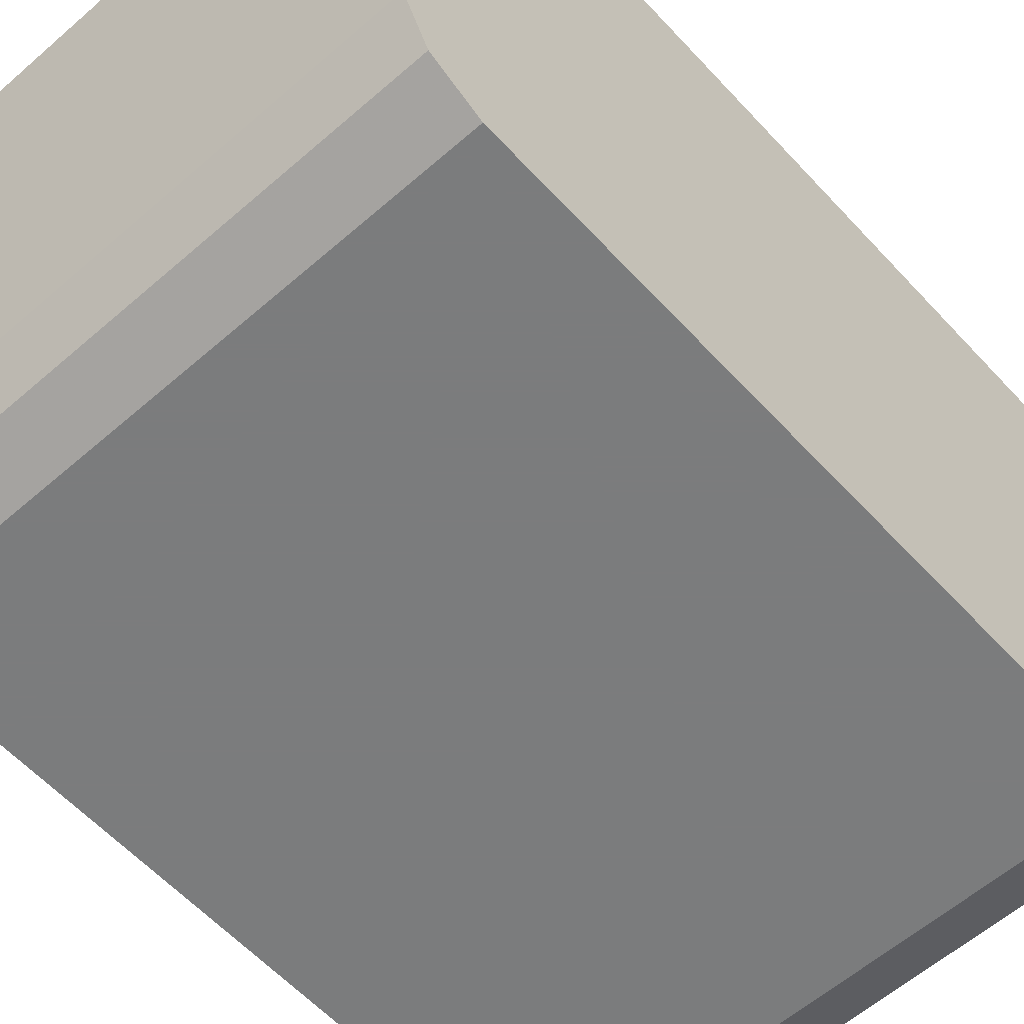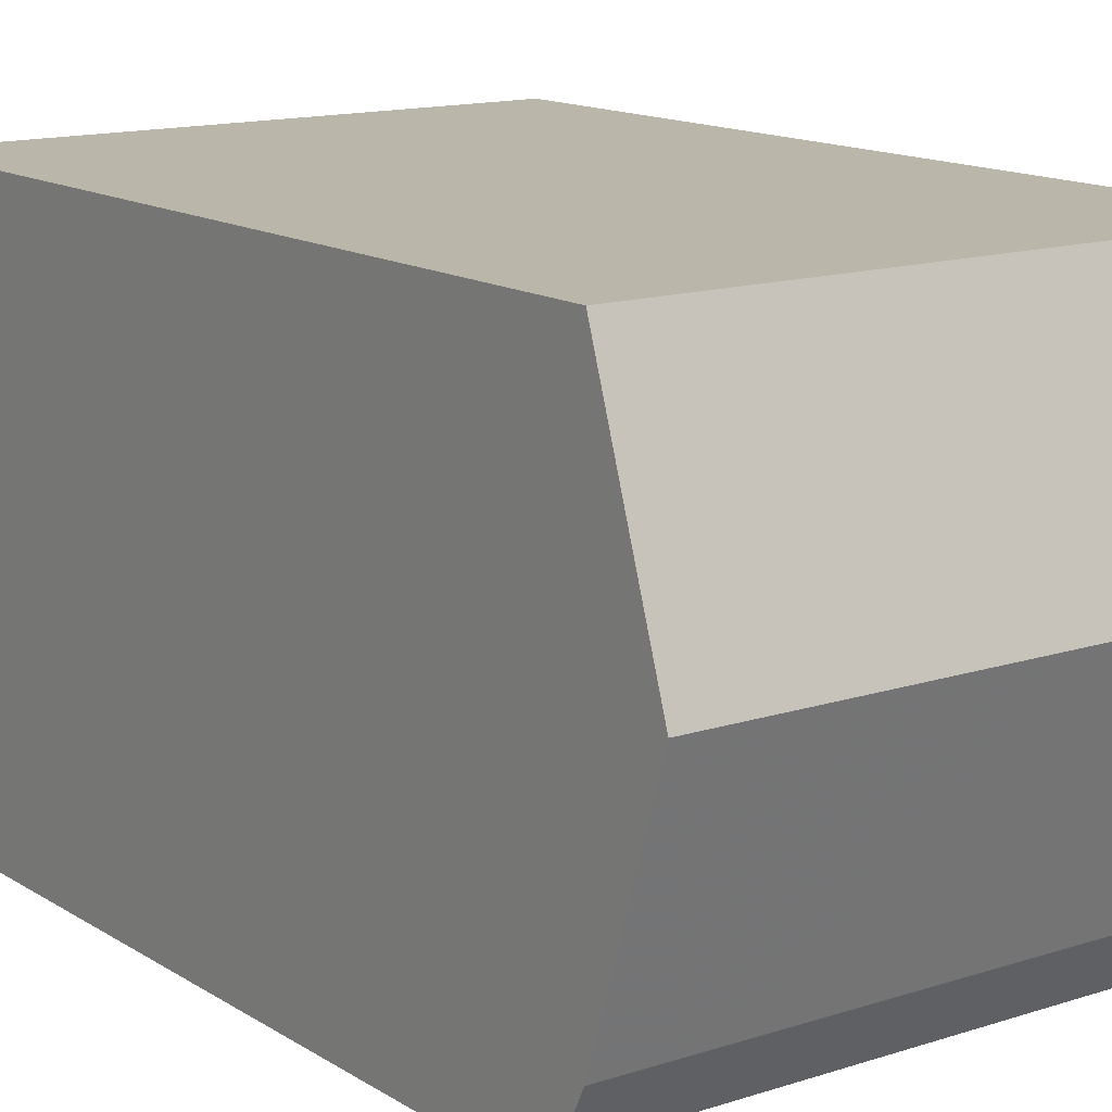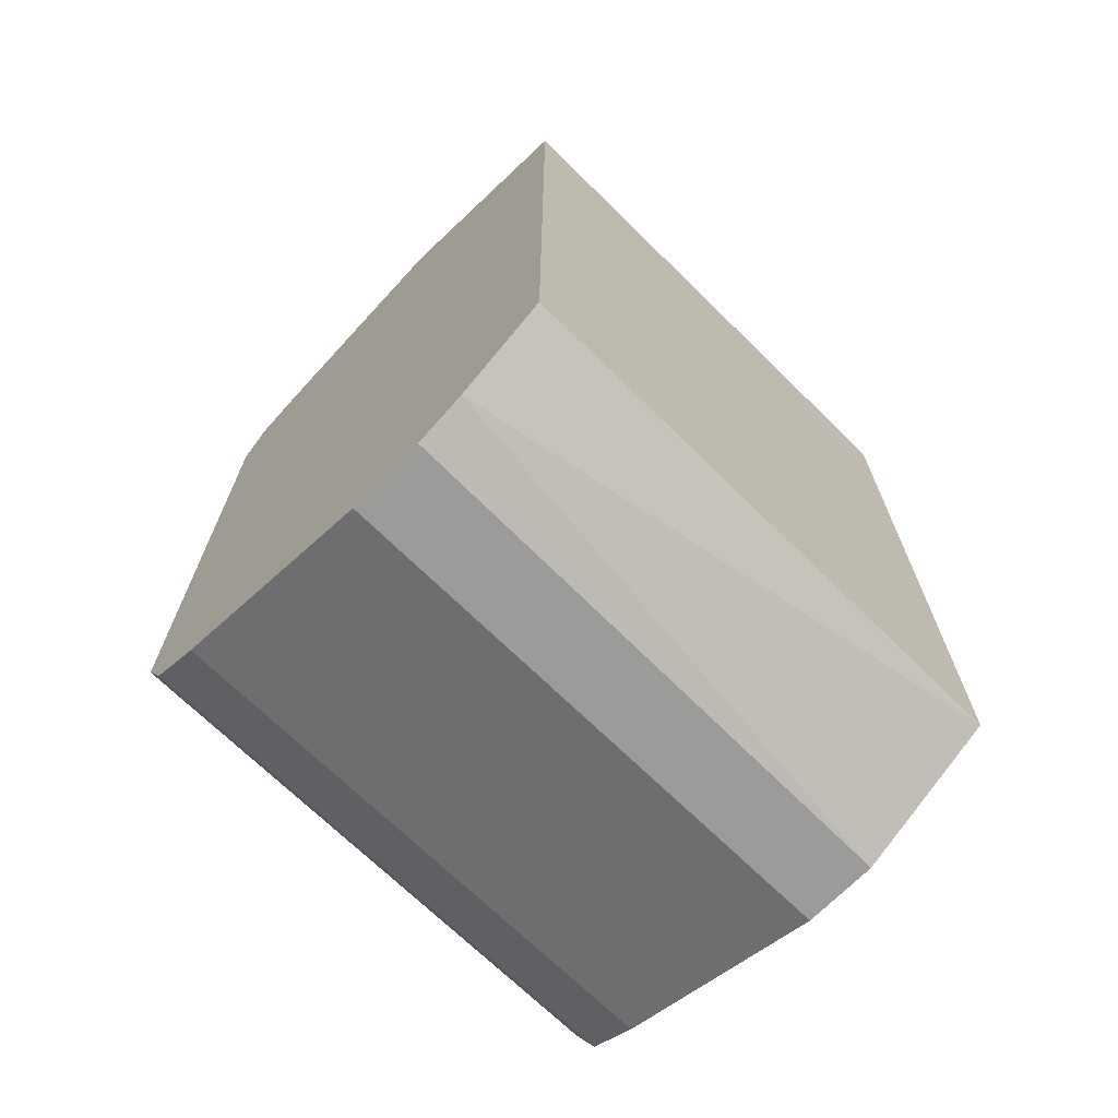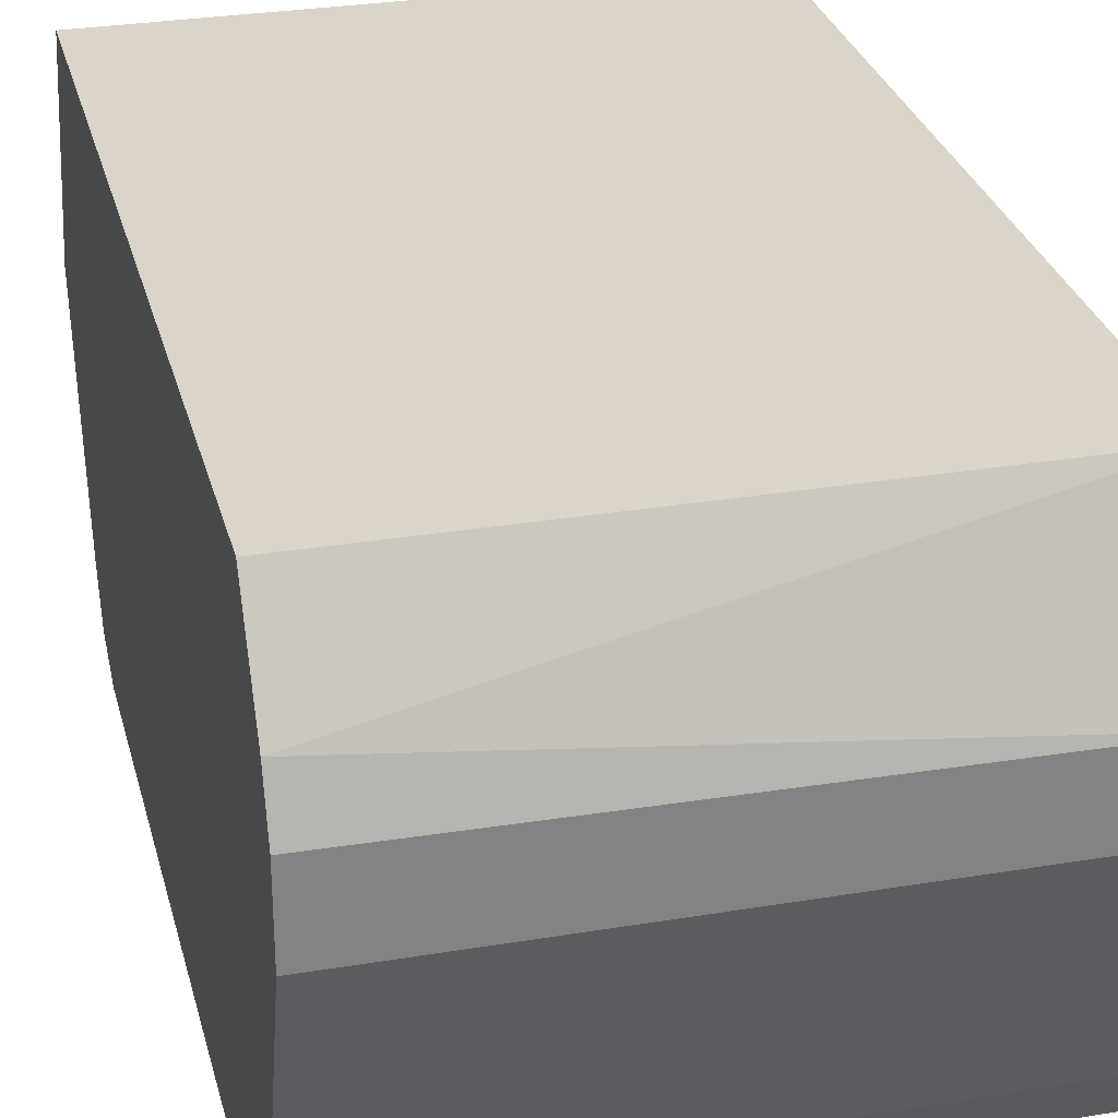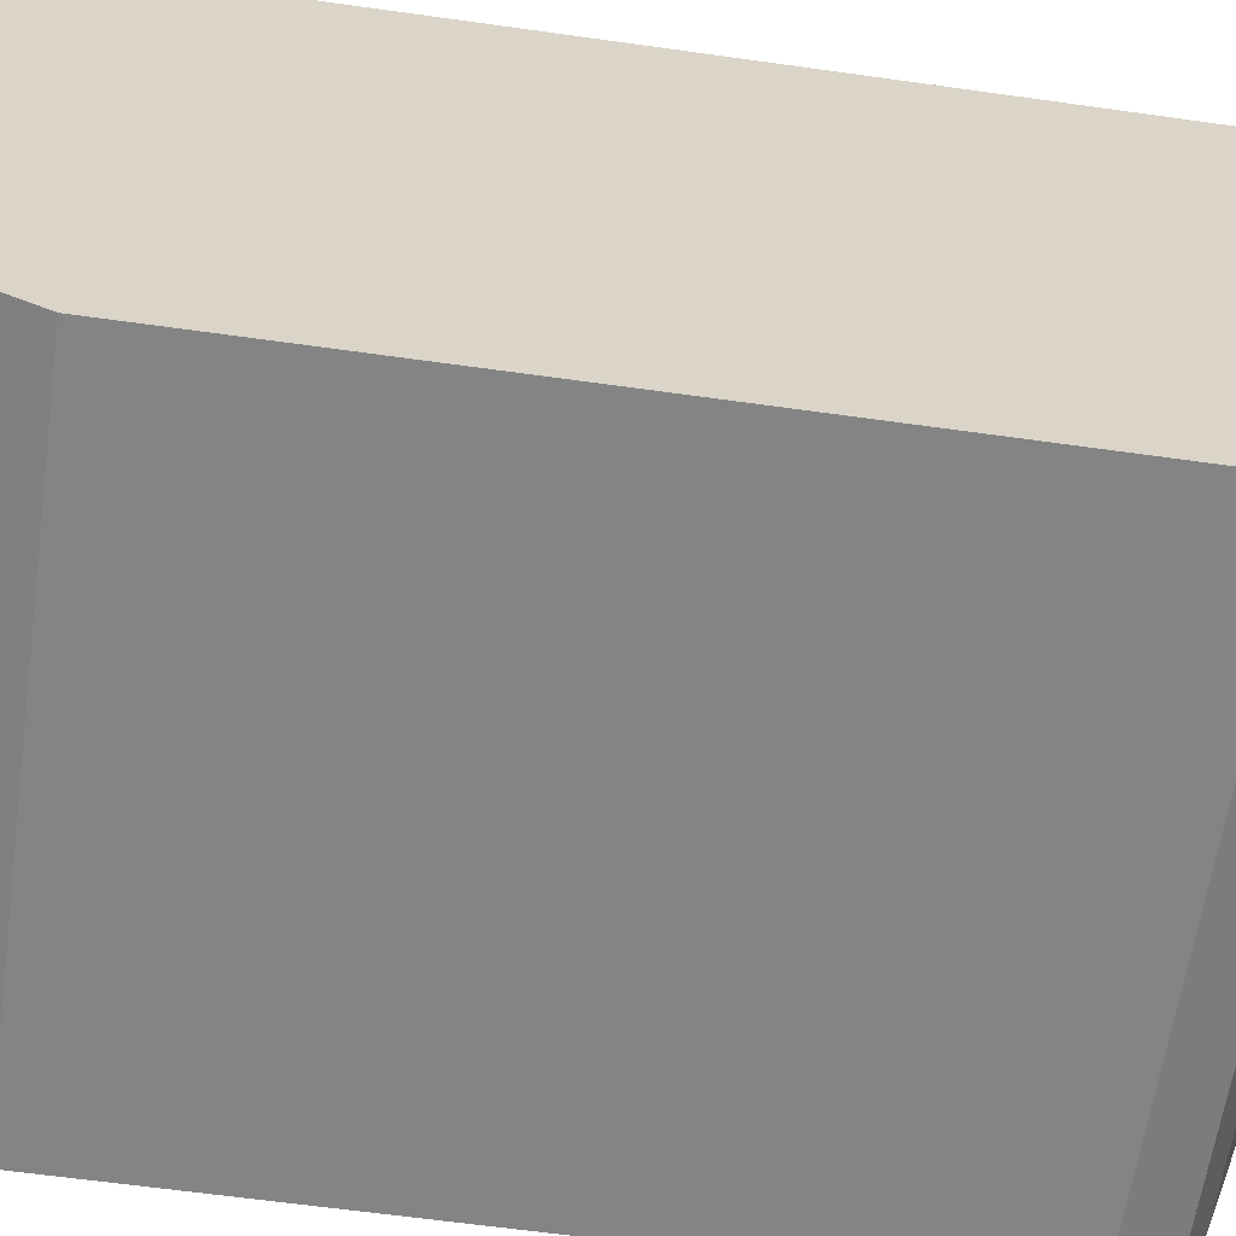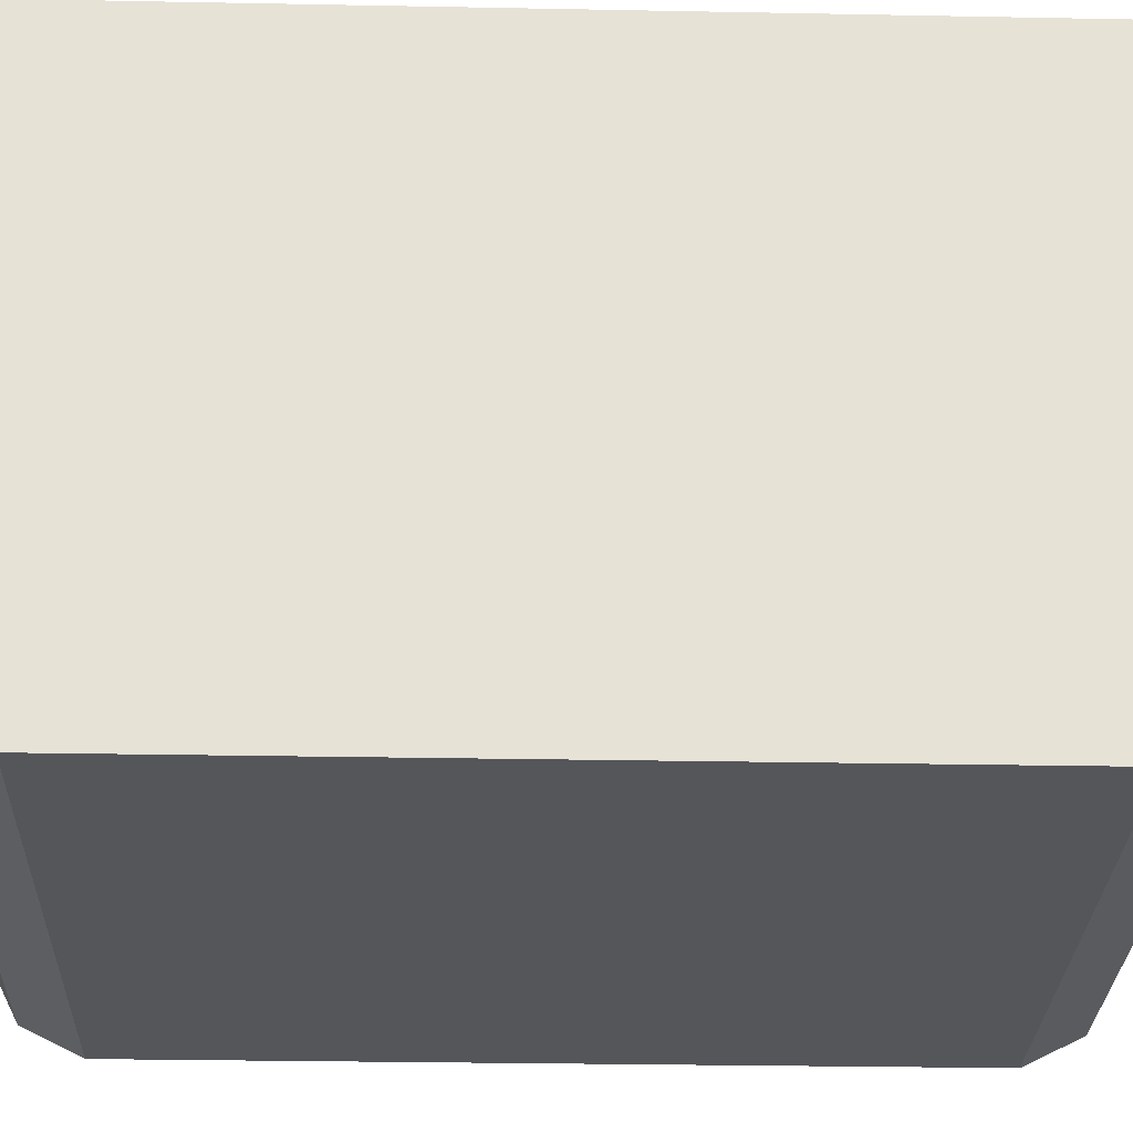
<metadata>
{"format":"obj","ext":"obj","renderer":"f3d","projection":"perspective","resolution":1024,"background":"white","views":[{"elev":-58.7,"azim":42.1,"up":"+Y"},{"elev":13.9,"azim":-36.1,"up":"+Y"},{"elev":-69.9,"azim":135.5,"up":"+Z"},{"elev":29.1,"azim":166.1,"up":"+Y"},{"elev":-61.3,"azim":-98.2,"up":"+Y"},{"elev":-26.1,"azim":88.2,"up":"+Y"}]}
</metadata>
<code>
v -0.3802 -0.01858 -0.1114
v -0.241 -0.01858 -0.1114
v -0.3802 0.03688 -0.13
v -0.3802 -0.07428 -0.13
v -0.241 -0.07428 -0.13
v -0.241 0.03688 -0.13
v -0.3802 0.03688 -0.3344
v -0.3802 -0.08298 -0.1344
v -0.241 -0.08667 -0.1362
v -0.241 0.03688 -0.3344
v -0.241 0.01396 -0.3483
v -0.3802 0.02845 -0.3387
v -0.3802 -0.08667 -0.1362
v -0.241 -0.09286 -0.1486
v -0.241 0.001257 -0.3529
v -0.3802 -6.7e-07 -0.3529
v -0.3802 -0.09286 -0.1486
v -0.241 -0.09286 -0.3157
v -0.241 -0.01858 -0.3529
v -0.3802 -0.01858 -0.3529
v -0.3802 -0.09286 -0.3157
v -0.241 -0.08667 -0.3281
v -0.241 -0.07428 -0.3343
v -0.3802 -0.07428 -0.3343
v -0.3802 -0.08667 -0.3281
f 3 6 10
f 3 10 7
f 4 8 5
f 5 8 9
f 7 10 11
f 7 11 12
f 8 13 9
f 9 17 14
f 11 15 16
f 11 16 12
f 22 24 23
f 14 21 18
f 15 19 20
f 15 20 16
f 18 21 25
f 18 25 22
f 19 23 24
f 19 24 20
f 22 25 24
f 2 10 6
f 14 17 21
f 2 11 10
f 9 13 17
f 2 19 15
f 2 15 11
f 1 2 6
f 1 6 3
f 1 7 12
f 1 12 16
f 1 16 20
f 1 20 24
f 1 24 25
f 1 25 21
f 1 21 17
f 1 17 13
f 1 3 7
f 1 8 4
f 1 13 8
f 2 22 23
f 2 14 18
f 2 9 14
f 2 18 22
f 1 5 2
f 1 4 5
f 2 5 9
f 2 23 19

</code>
